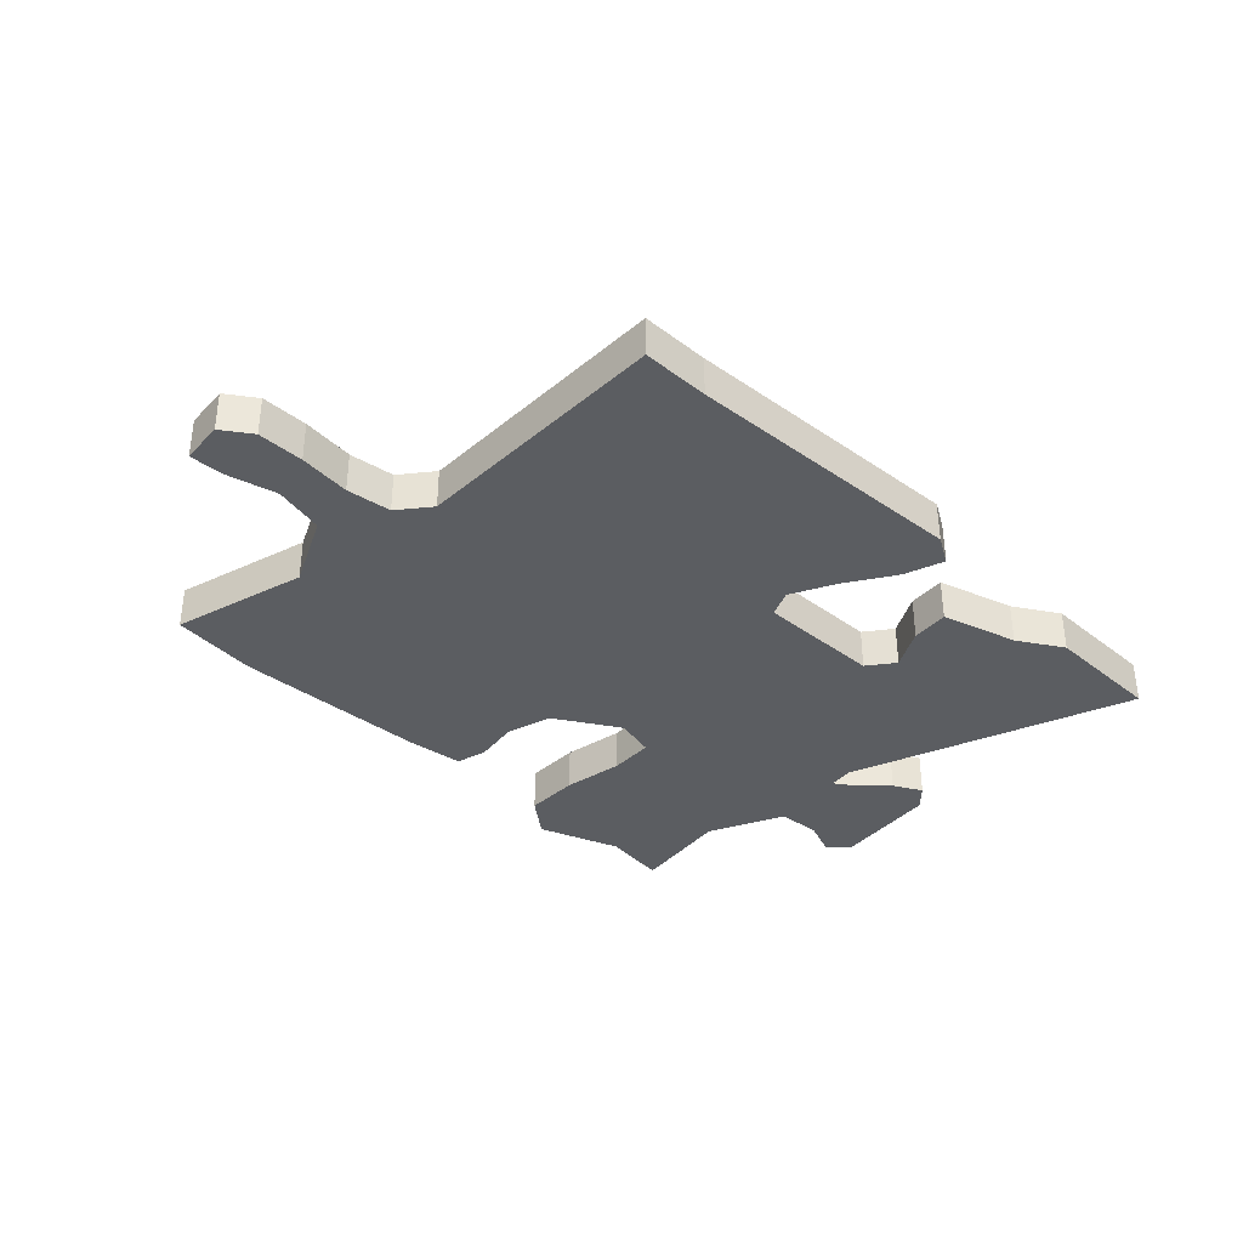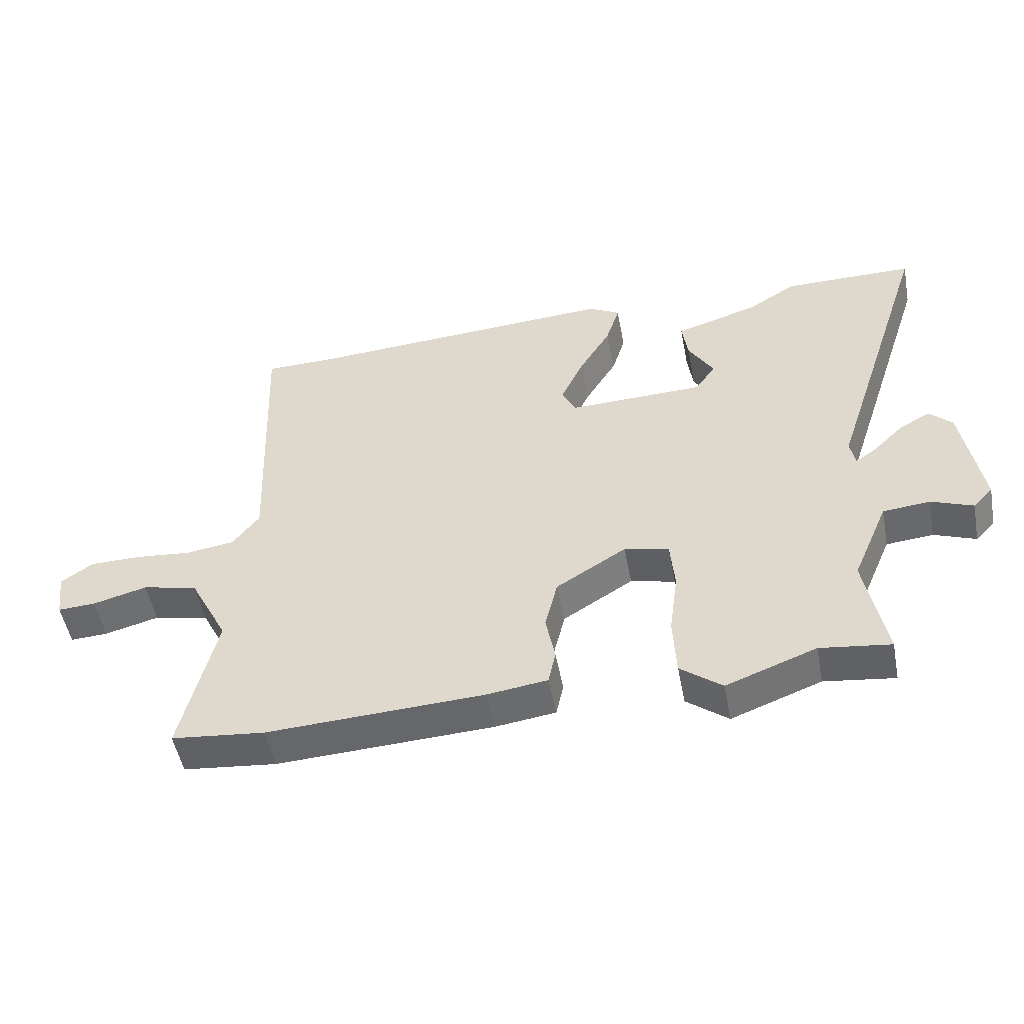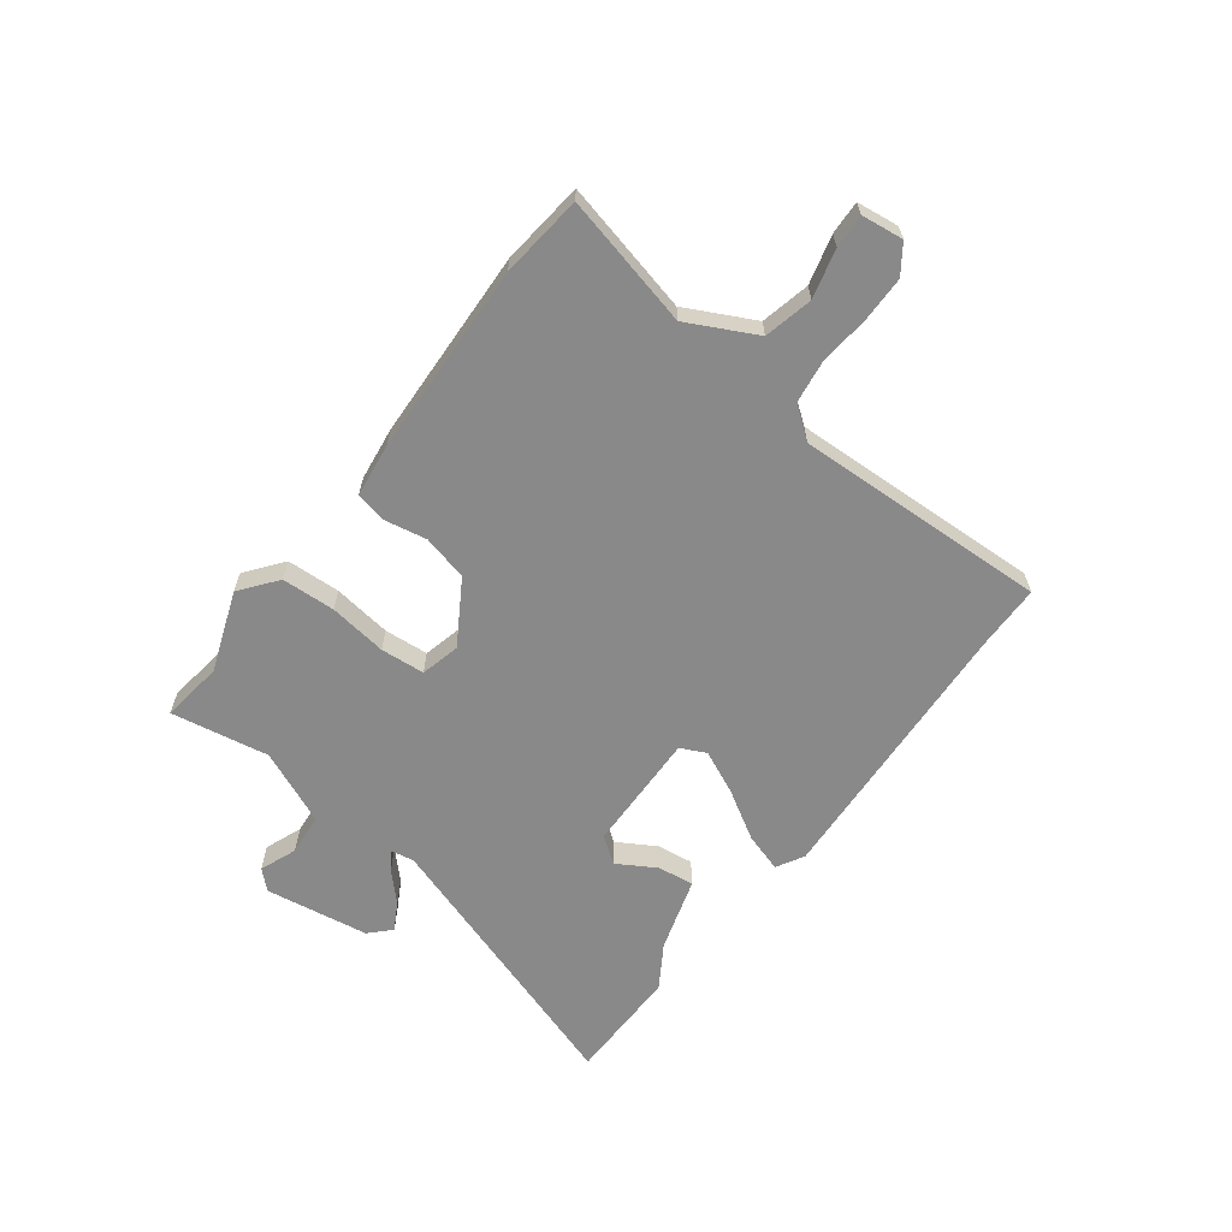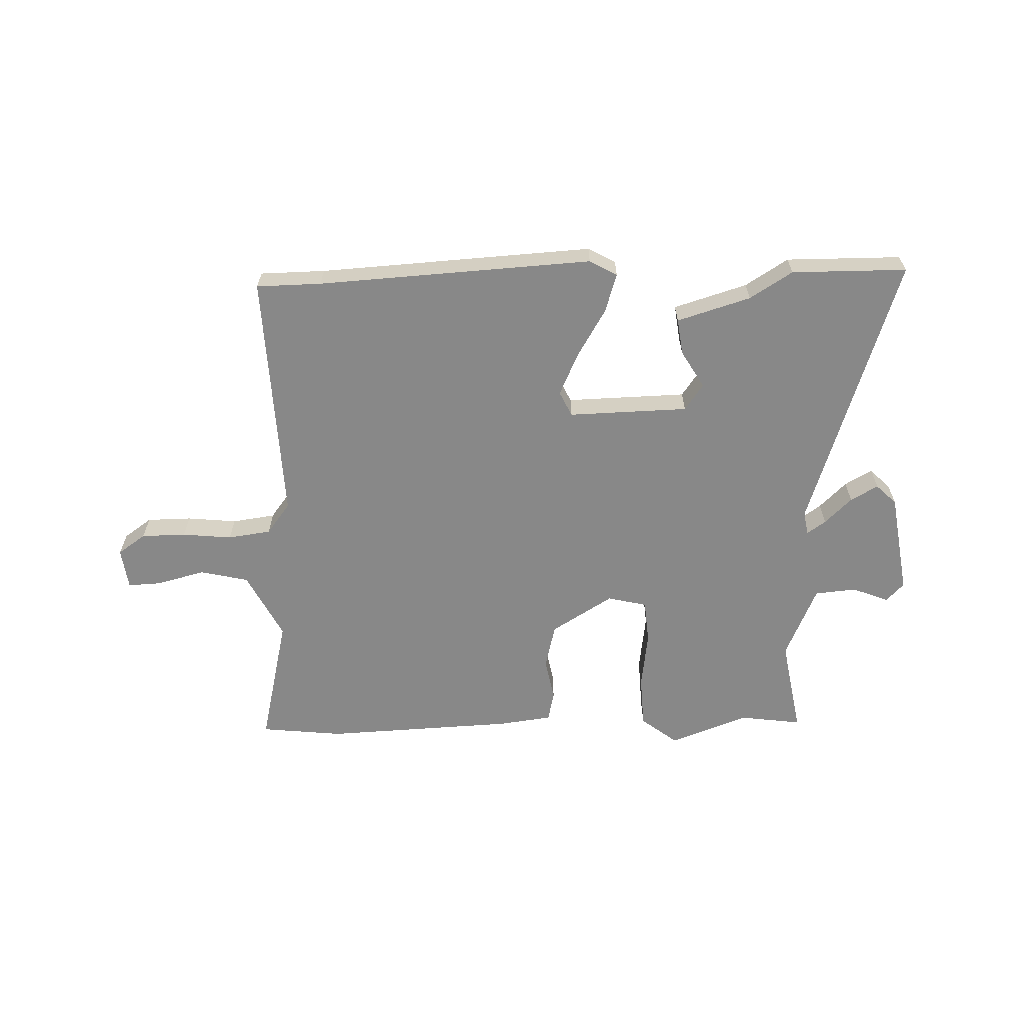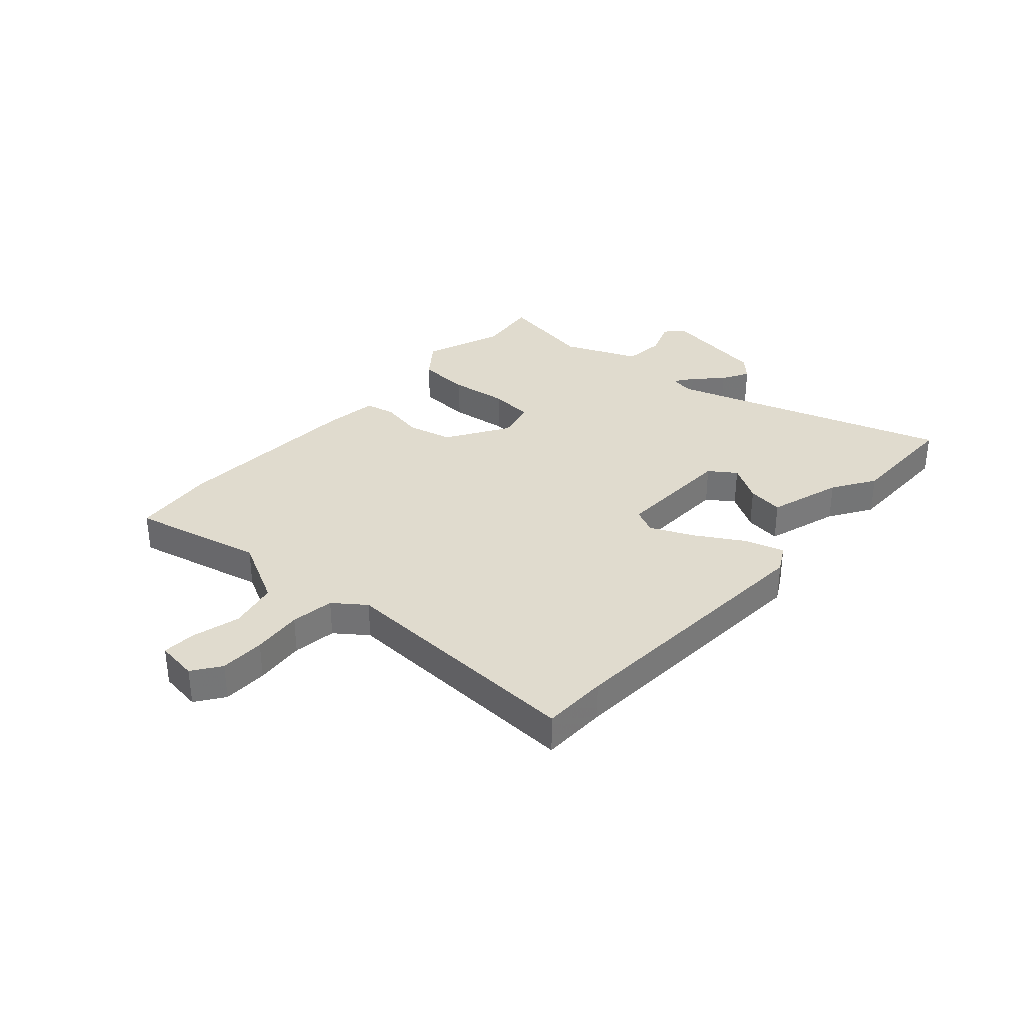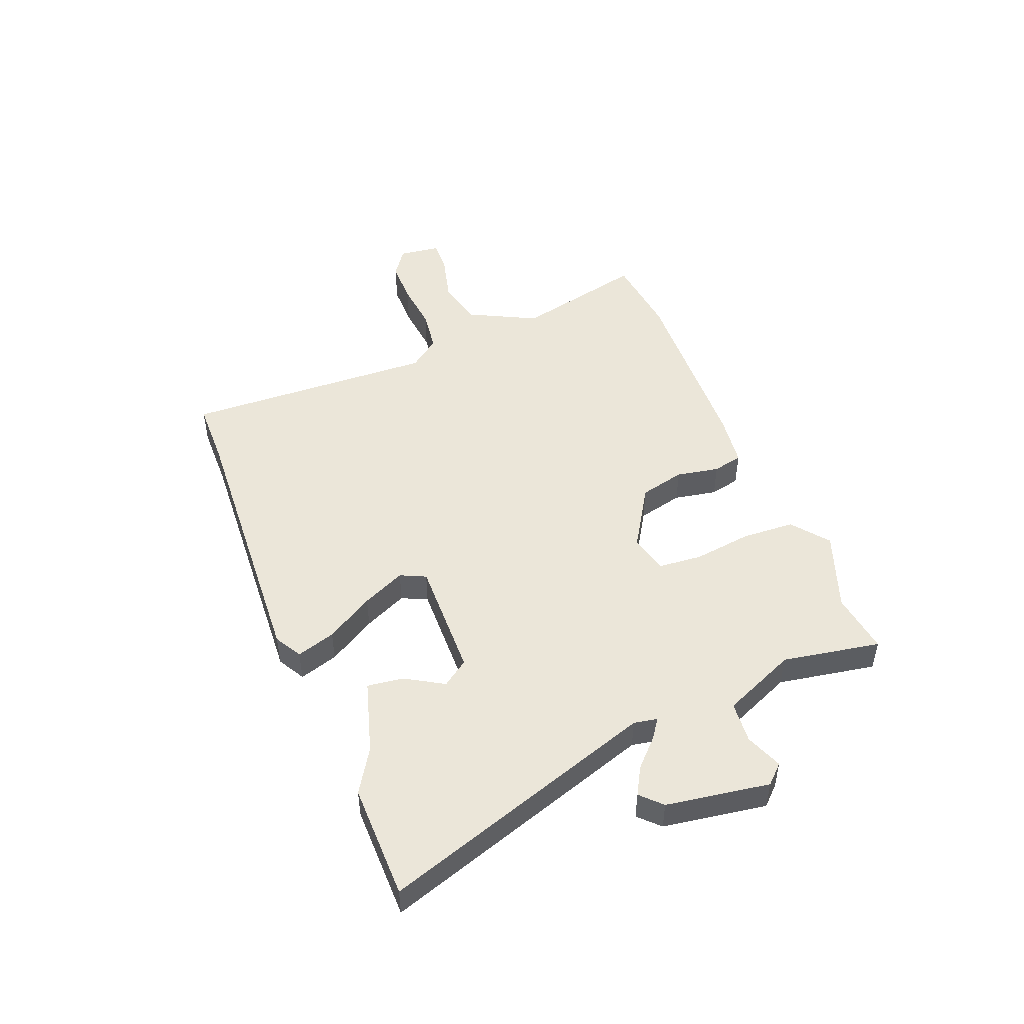
<metadata>
{"format":"obj","ext":"obj","renderer":"f3d","projection":"perspective","resolution":1024,"background":"white","views":[{"elev":-35.9,"azim":-45.3,"up":"+Y"},{"elev":-51.4,"azim":10.8,"up":"+Z"},{"elev":-63.2,"azim":-127.3,"up":"+Y"},{"elev":-62.7,"azim":1.6,"up":"+Y"},{"elev":33.7,"azim":-48.1,"up":"+Y"},{"elev":48.4,"azim":68.1,"up":"+Y"}]}
</metadata>
<code>
v 0.529 0.07 -0.504
v 0.416 0.07 -0.489
v 0.271 0.07 -0.543
v 0.204 0.07 -0.491
v 0.199 0.07 -0.394
v 0.213 0.07 -0.288
v 0.206 0.07 -0.208
v 0.134 0.07 -0.191
v 0.021 0.07 -0.261
v 0.001 0.07 -0.344
v 0.016 0.07 -0.422
v 0.004 0.07 -0.477
v -0.094 0.07 -0.49
v -0.443 0.07 -0.506
v -0.594 0.07 -0.49
v -0.538 0.07 -0.25
v -0.601 0.07 -0.127
v -0.69 0.07 -0.107
v -0.778 0.07 -0.13
v -0.839 0.07 -0.133
v -0.849 0.07 -0.057
v -0.798 0.07 -0.021
v -0.716 0.07 -0.02
v -0.625 0.07 -0.029
v -0.546 0.07 -0.018
v -0.503 0.07 0.039
v -0.522 0.07 0.5
v -0.403 0.07 0.502
v 0.1 0.07 0.532
v 0.15 0.07 0.504
v 0.128 0.07 0.433
v 0.076 0.07 0.346
v 0.04 0.07 0.267
v 0.062 0.07 0.221
v 0.281 0.07 0.227
v 0.315 0.07 0.275
v 0.274 0.07 0.344
v 0.265 0.07 0.41
v 0.399 0.07 0.451
v 0.477 0.07 0.5
v 0.688 0.07 0.499
v 0.522 0.07 -0.008
v 0.53 0.07 -0.051
v 0.564 0.07 -0.027
v 0.613 0.07 0.021
v 0.663 0.07 0.049
v 0.7 0.07 0.013
v 0.73 0.07 -0.176
v 0.698 0.07 -0.21
v 0.631 0.07 -0.184
v 0.555 0.07 -0.191
v 0.497 0.07 -0.326
v 0.529 0 -0.504
v 0.416 0 -0.489
v 0.271 0 -0.543
v 0.204 0 -0.491
v 0.199 0 -0.394
v 0.213 0 -0.288
v 0.206 0 -0.208
v 0.134 0 -0.191
v 0.021 0 -0.261
v 0.001 0 -0.344
v 0.016 0 -0.422
v 0.004 0 -0.477
v -0.094 0 -0.49
v -0.443 0 -0.506
v -0.594 0 -0.49
v -0.538 0 -0.25
v -0.601 0 -0.127
v -0.69 0 -0.107
v -0.778 0 -0.13
v -0.839 0 -0.133
v -0.849 0 -0.057
v -0.798 0 -0.021
v -0.716 0 -0.02
v -0.625 0 -0.029
v -0.546 0 -0.018
v -0.503 0 0.039
v -0.522 0 0.5
v -0.403 0 0.502
v 0.1 0 0.532
v 0.15 0 0.504
v 0.128 0 0.433
v 0.076 0 0.346
v 0.04 0 0.267
v 0.062 0 0.221
v 0.281 0 0.227
v 0.315 0 0.275
v 0.274 0 0.344
v 0.265 0 0.41
v 0.399 0 0.451
v 0.477 0 0.5
v 0.688 0 0.499
v 0.522 0 -0.008
v 0.53 0 -0.051
v 0.564 0 -0.027
v 0.613 0 0.021
v 0.663 0 0.049
v 0.7 0 0.013
v 0.73 0 -0.176
v 0.698 0 -0.21
v 0.631 0 -0.184
v 0.555 0 -0.191
v 0.497 0 -0.326
f 47 48 49 50
f 47 50 51
f 44 45 46 47
f 43 44 47 51
f 42 43 51 52
f 39 40 41 42
f 36 37 38 39
f 36 39 42 52
f 29 30 31 32
f 28 29 32 33
f 26 27 28 33
f 25 26 33 34
f 21 22 23 24
f 19 20 21 24
f 18 19 24 25
f 17 18 25 34
f 13 14 15 16
f 10 11 12 13
f 9 10 13 16
f 8 9 16 17
f 3 4 5 6
f 2 3 6 7
f 1 2 7
f 35 36 52 1
f 8 17 34 35
f 7 8 35
f 1 7 35
f 102 101 100 99
f 103 102 99
f 99 98 97 96
f 103 99 96 95
f 104 103 95 94
f 94 93 92 91
f 91 90 89 88
f 104 94 91 88
f 84 83 82 81
f 85 84 81 80
f 85 80 79 78
f 86 85 78 77
f 76 75 74 73
f 76 73 72 71
f 77 76 71 70
f 86 77 70 69
f 68 67 66 65
f 65 64 63 62
f 68 65 62 61
f 69 68 61 60
f 58 57 56 55
f 59 58 55 54
f 59 54 53
f 53 104 88 87
f 87 86 69 60
f 87 60 59
f 87 59 53
f 1 53 54 2
f 2 54 55 3
f 3 55 56 4
f 4 56 57 5
f 5 57 58 6
f 6 58 59 7
f 7 59 60 8
f 8 60 61 9
f 9 61 62 10
f 10 62 63 11
f 11 63 64 12
f 12 64 65 13
f 13 65 66 14
f 14 66 67 15
f 15 67 68 16
f 16 68 69 17
f 17 69 70 18
f 18 70 71 19
f 19 71 72 20
f 20 72 73 21
f 21 73 74 22
f 22 74 75 23
f 23 75 76 24
f 24 76 77 25
f 25 77 78 26
f 26 78 79 27
f 27 79 80 28
f 28 80 81 29
f 29 81 82 30
f 30 82 83 31
f 31 83 84 32
f 32 84 85 33
f 33 85 86 34
f 34 86 87 35
f 35 87 88 36
f 36 88 89 37
f 37 89 90 38
f 38 90 91 39
f 39 91 92 40
f 40 92 93 41
f 41 93 94 42
f 42 94 95 43
f 43 95 96 44
f 44 96 97 45
f 45 97 98 46
f 46 98 99 47
f 47 99 100 48
f 48 100 101 49
f 49 101 102 50
f 50 102 103 51
f 51 103 104 52
f 52 104 53 1

</code>
